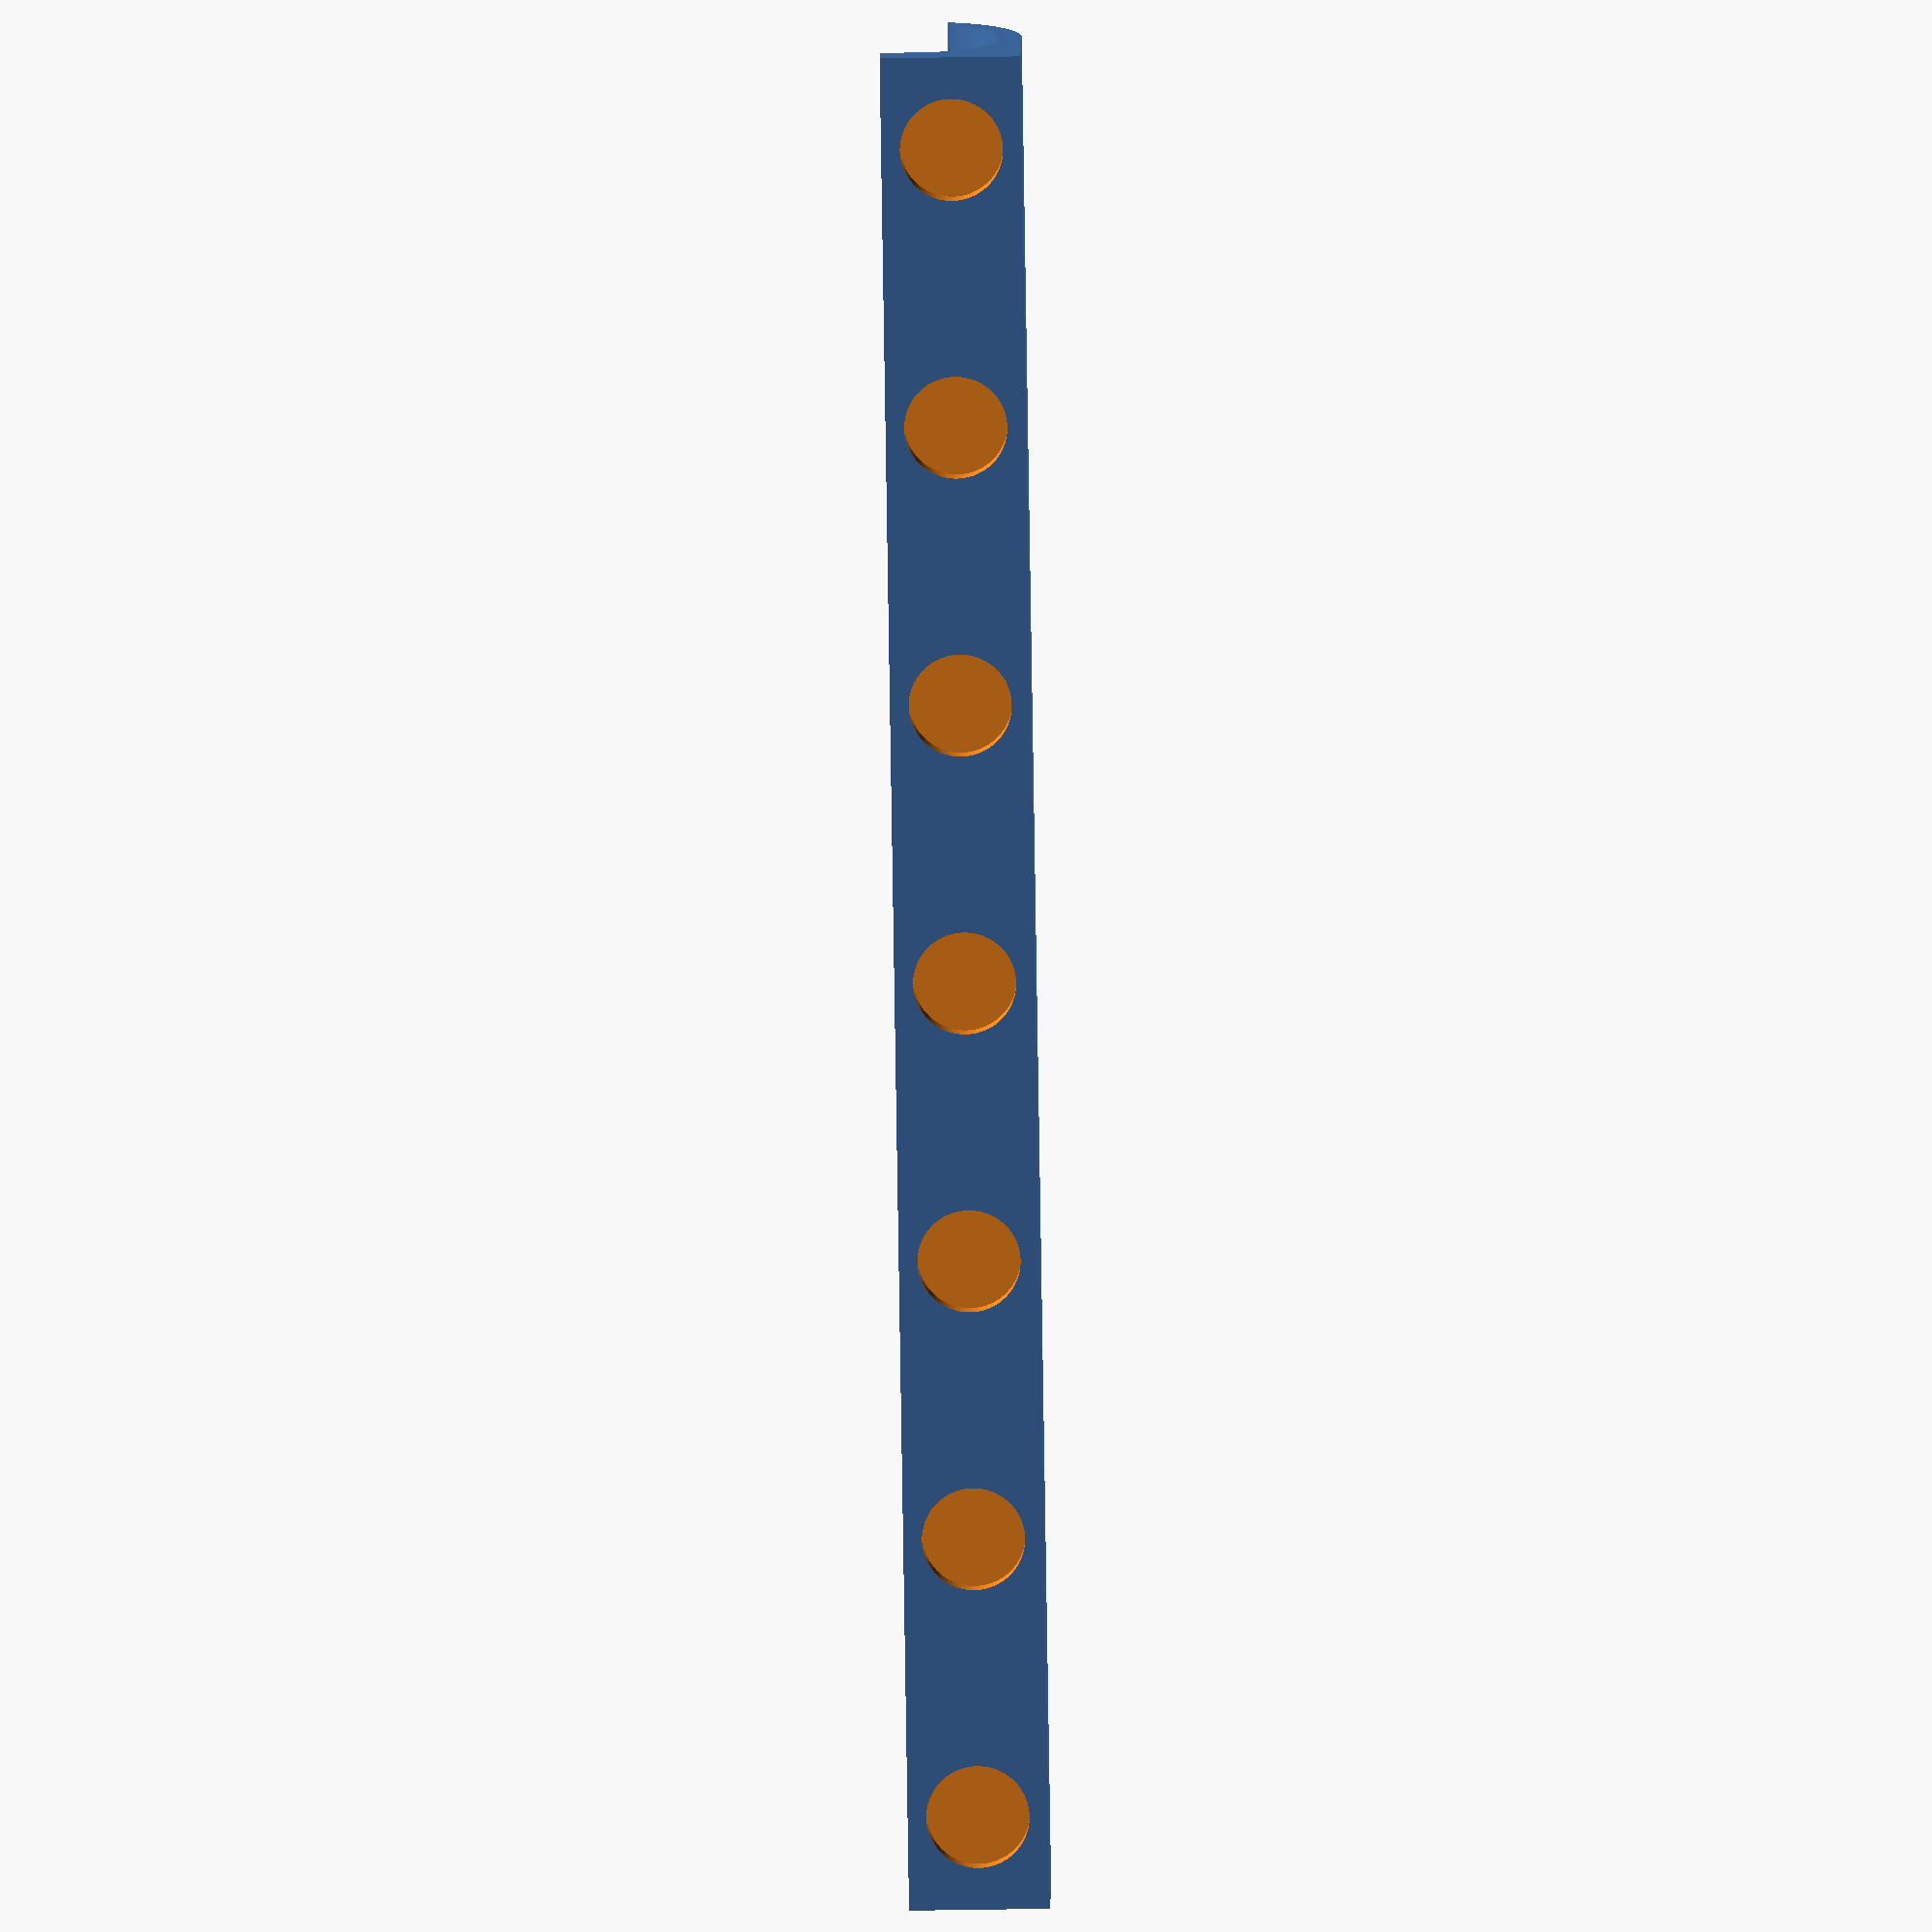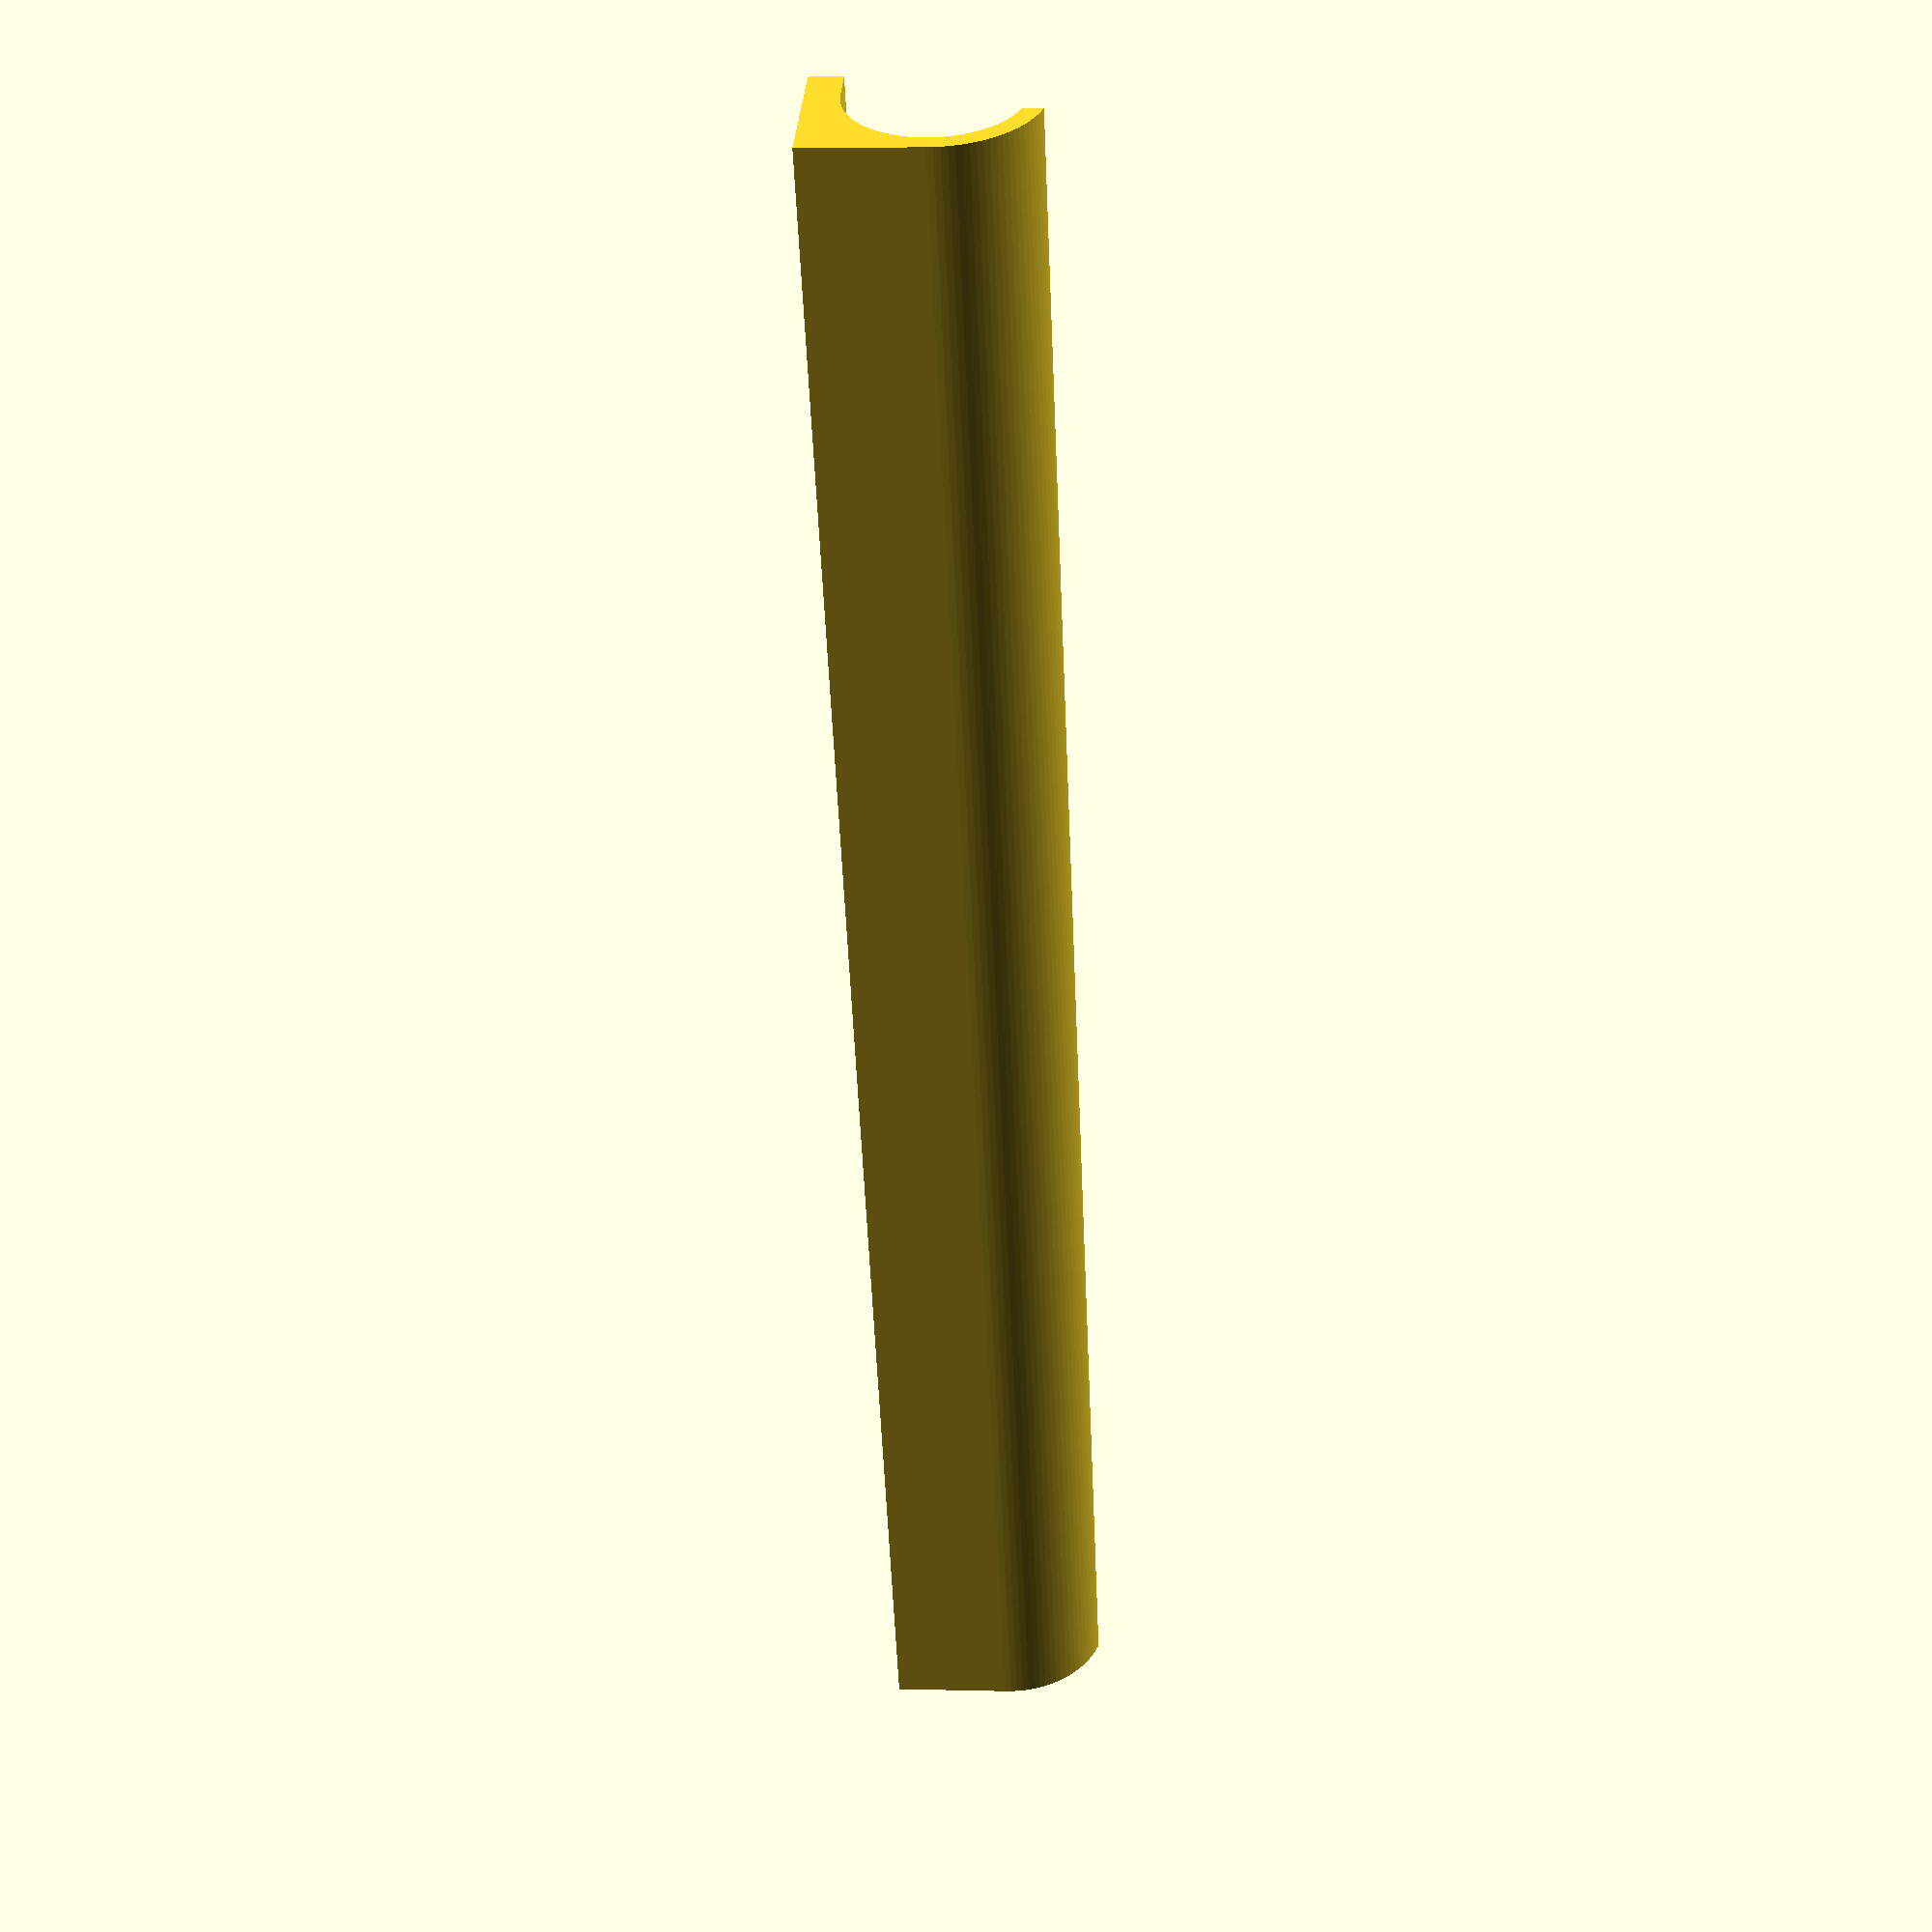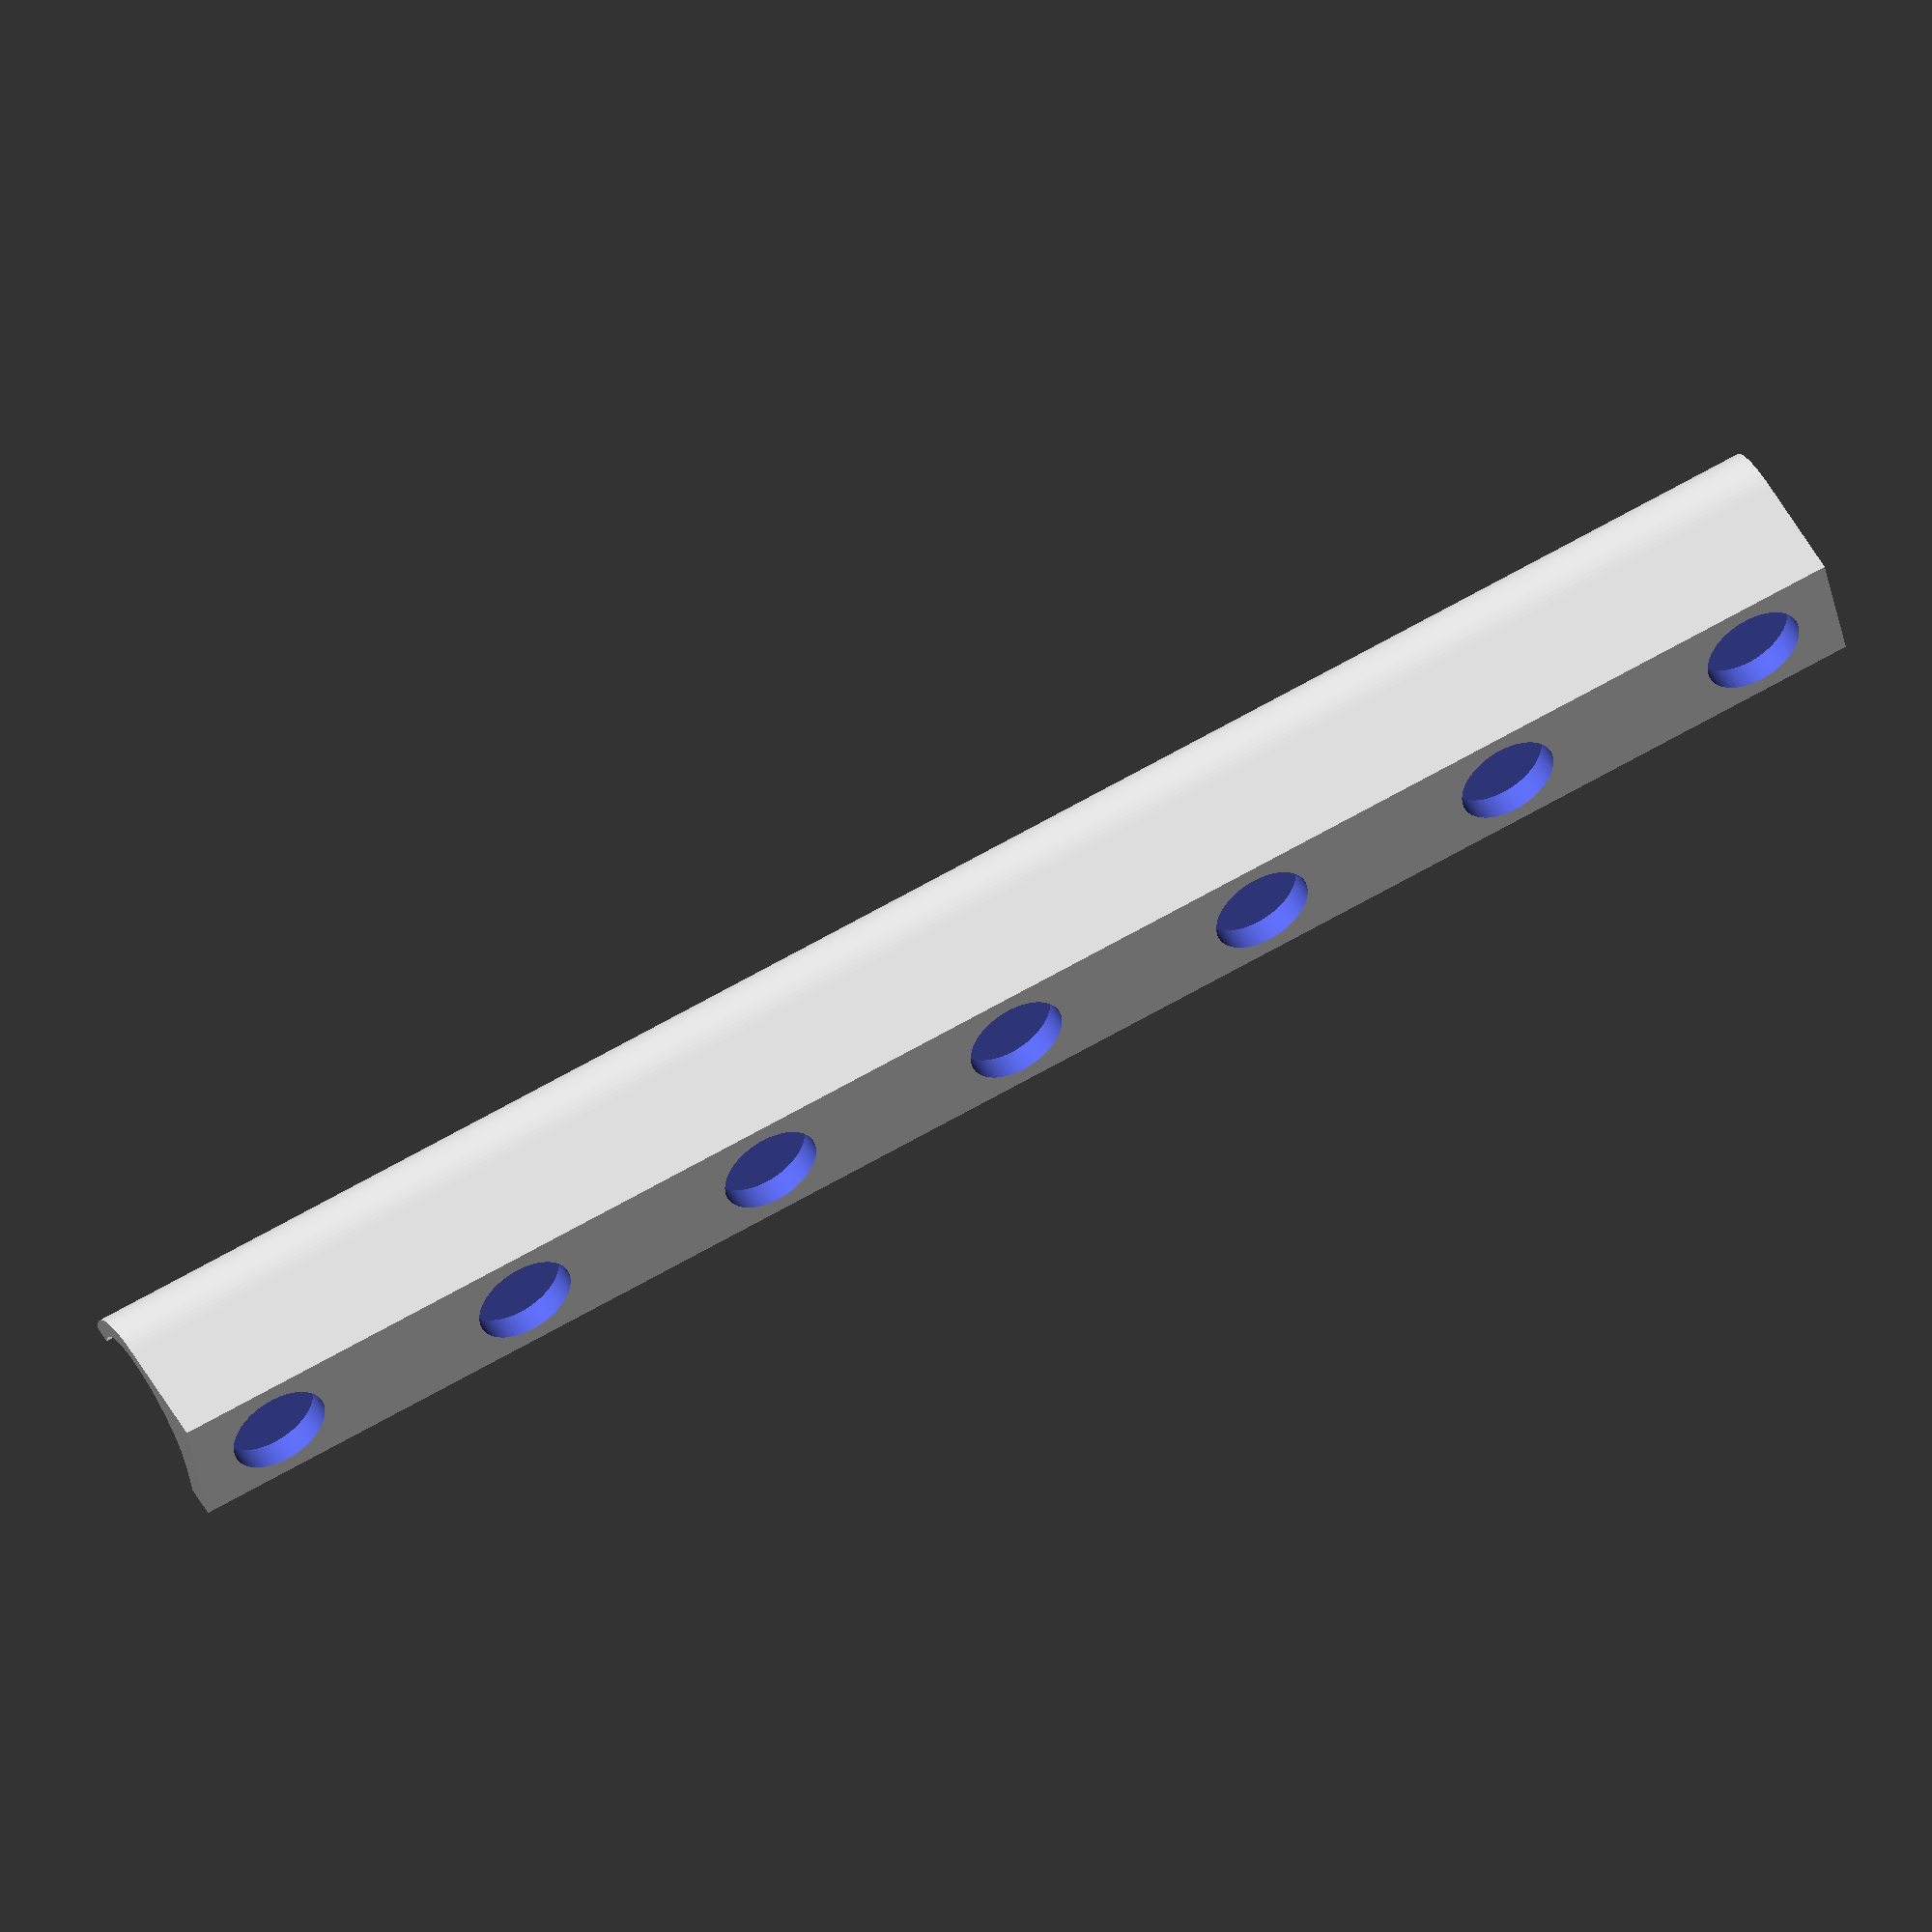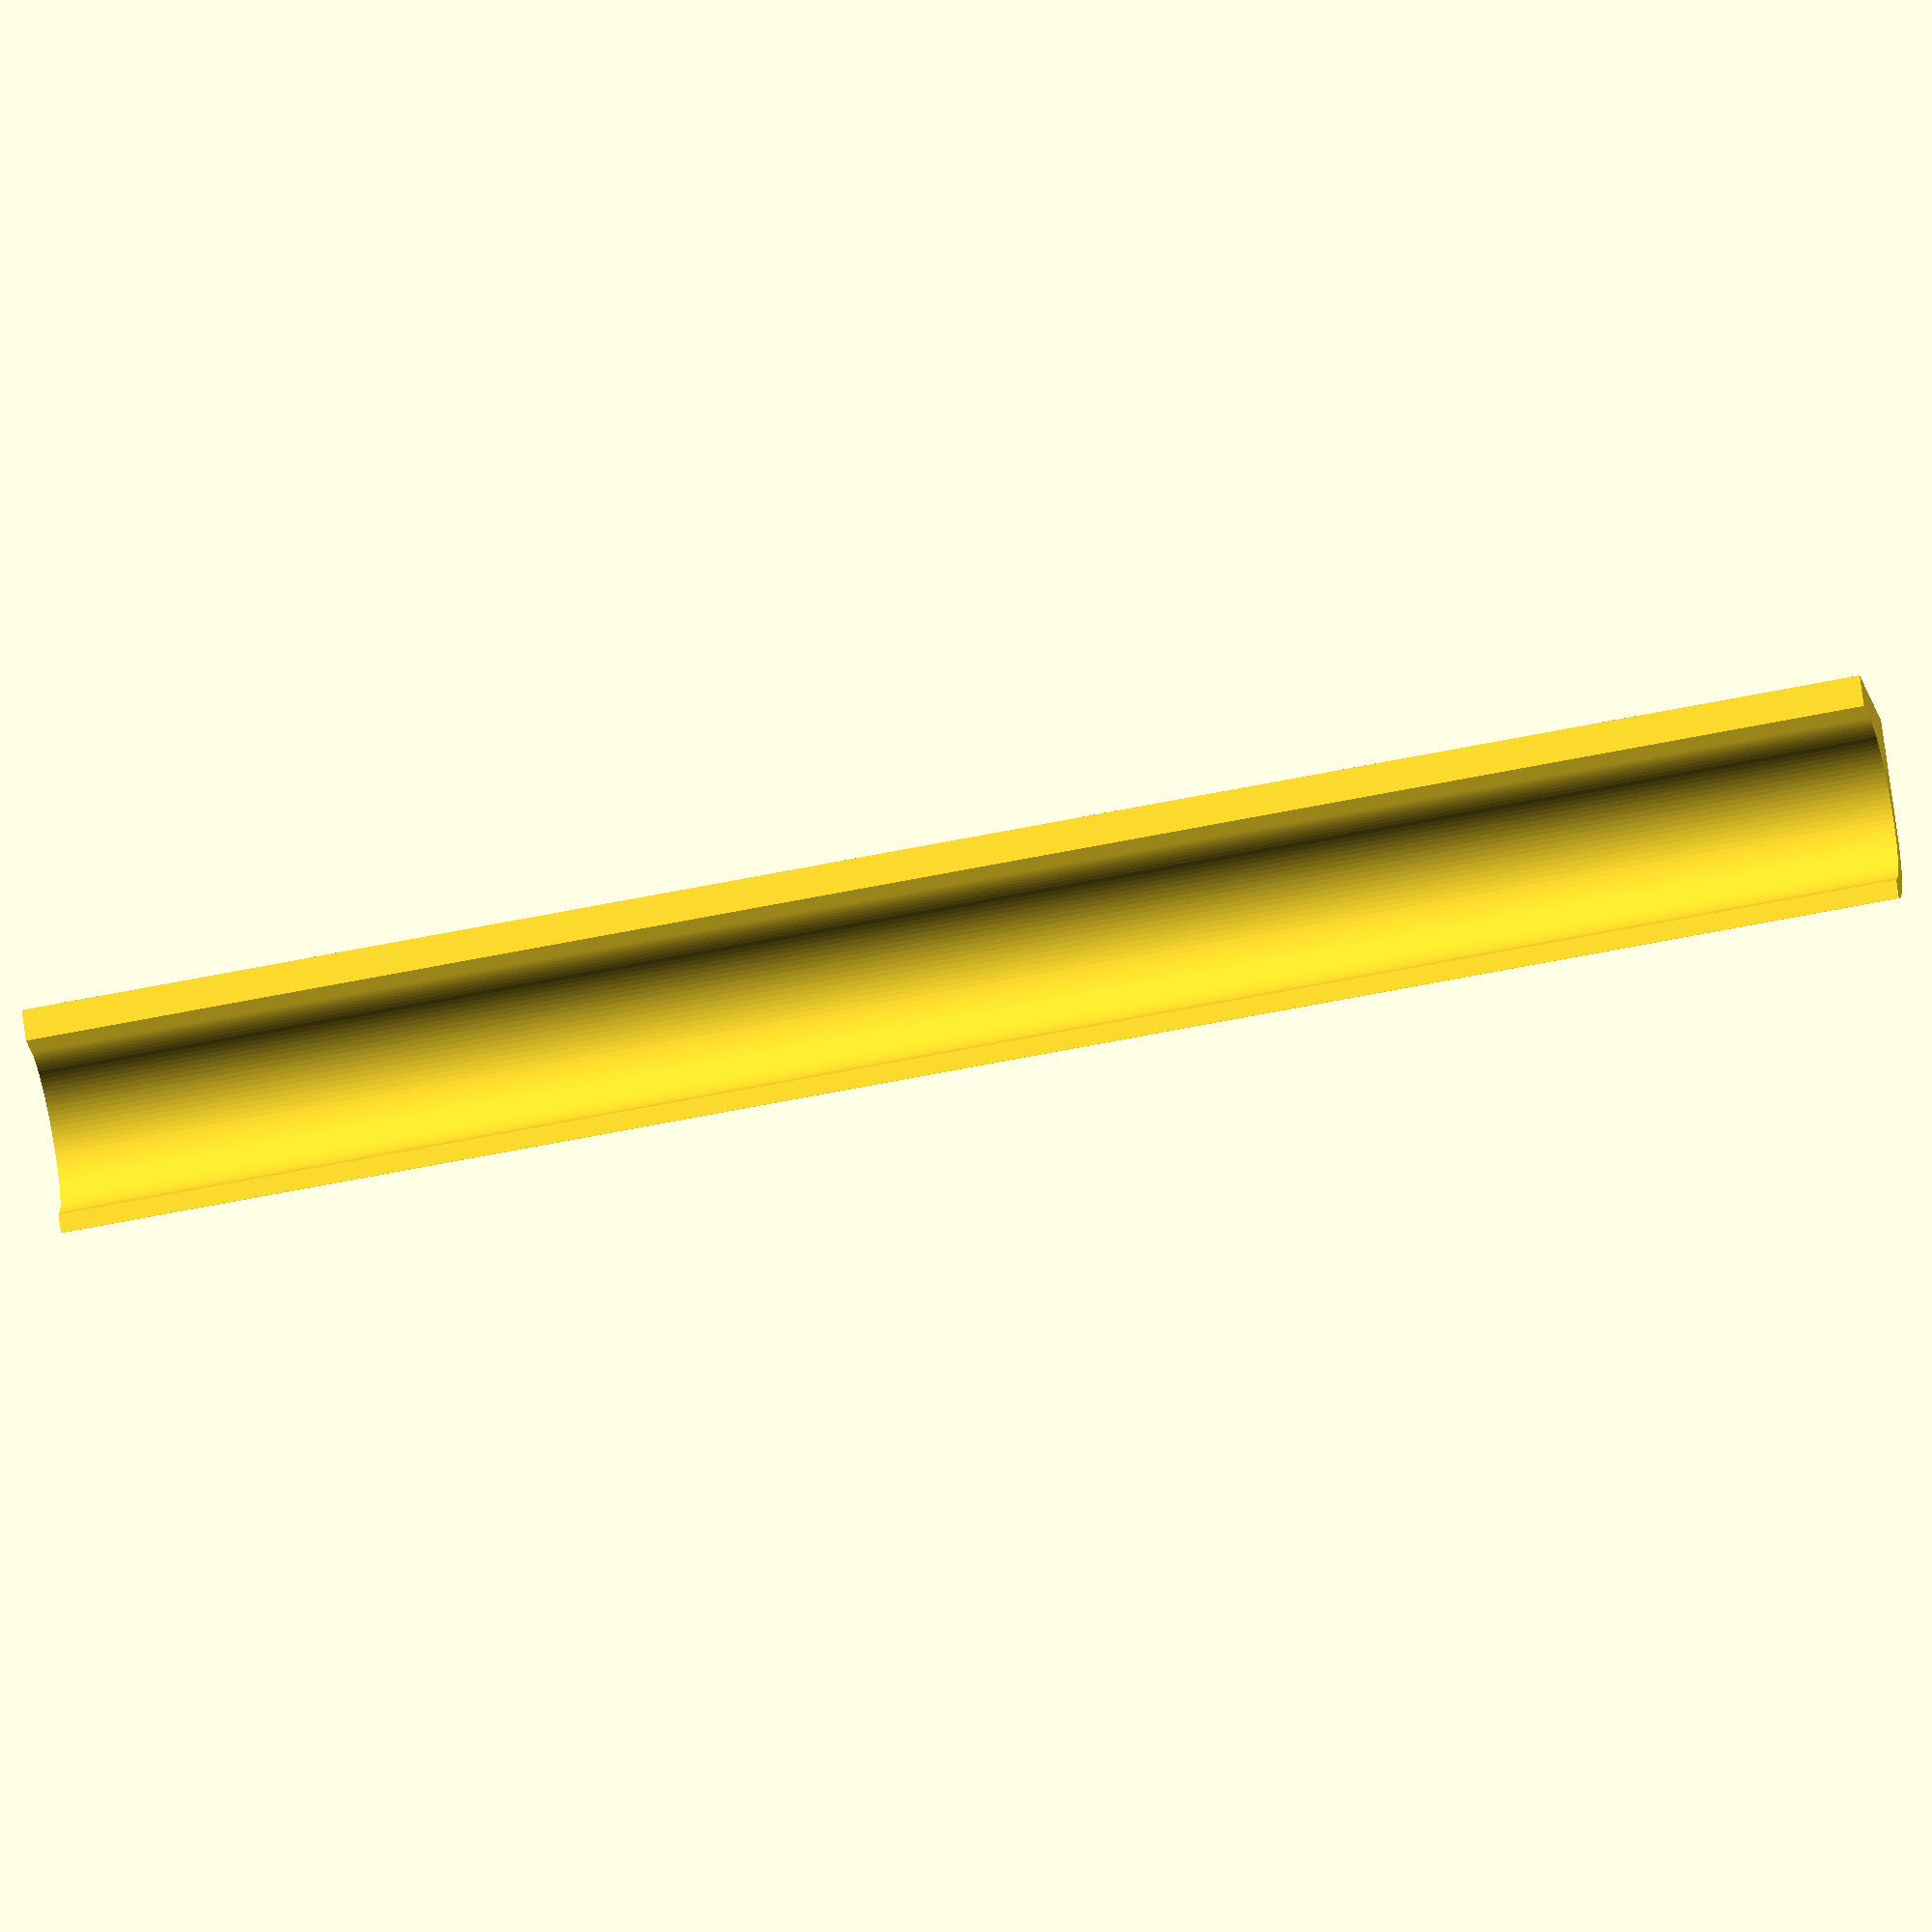
<openscad>
length=200;  // Good sizes: 50, 110, 200 (in general: 5 + N*30).

FN=100;
rotate(a=[90,90,0]) {
  difference (){
    linear_extrude(height = length, center = false, convexity = 10, slices = 20, scale = 1.0, $fn = 16) {
      difference() {
        union() {
          circle(11, $fn=FN);
          translate([0,-11,0]) square(10);
        }
        circle(9, $fn=FN);
        translate([-11,-3,0]) square(10);
        translate([-10,0,0]) square(22);
      }
      translate([9,-11,0]) square([3.5,15],0);
    }
    for (pos = [10:30:length]) {
      translate([9.8, -3.5, pos]) rotate(a=[0,90,0]) cylinder(h=3, r=5.5, center=false, $fn=FN);
    }
  }
}
</openscad>
<views>
elev=350.7 azim=0.9 roll=180.7 proj=o view=wireframe
elev=174.5 azim=149.3 roll=265.3 proj=p view=solid
elev=129.6 azim=279.8 roll=27.7 proj=o view=wireframe
elev=290.0 azim=261.2 roll=352.2 proj=o view=solid
</views>
